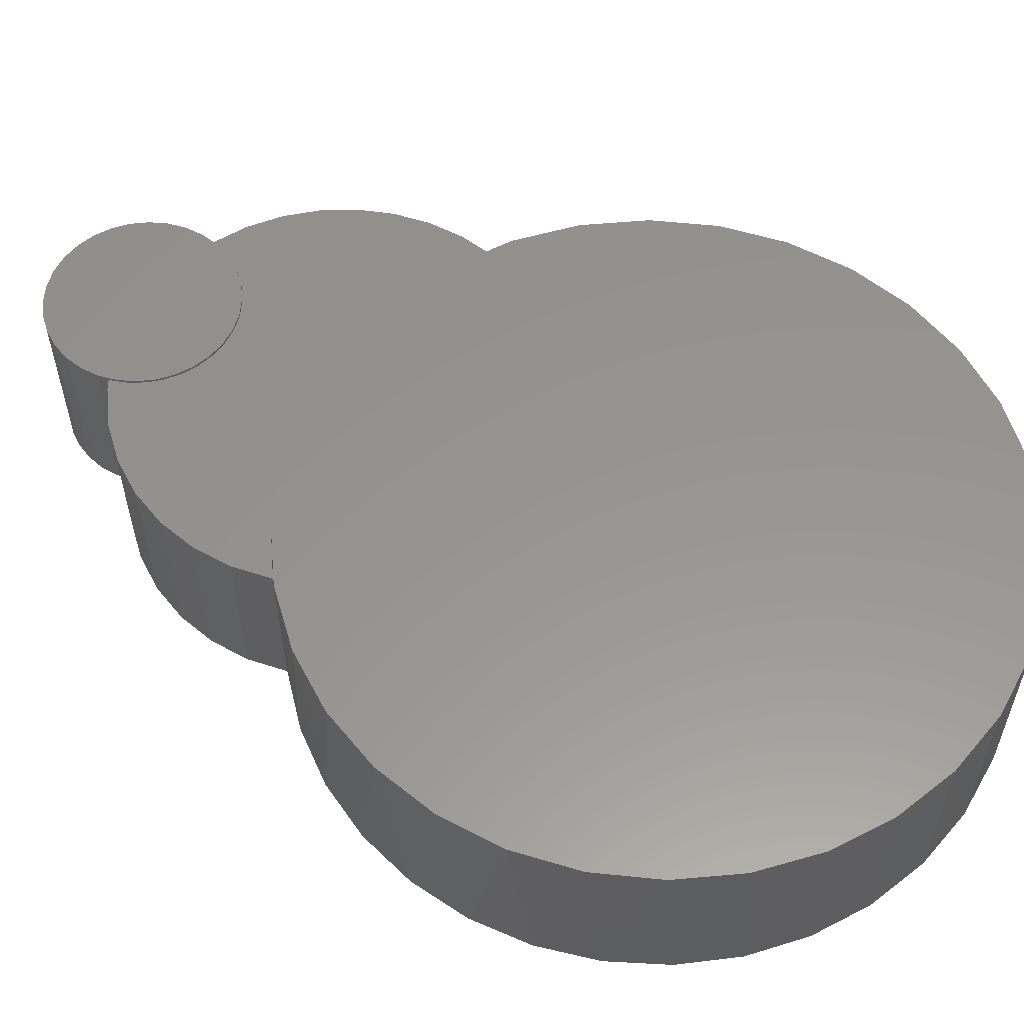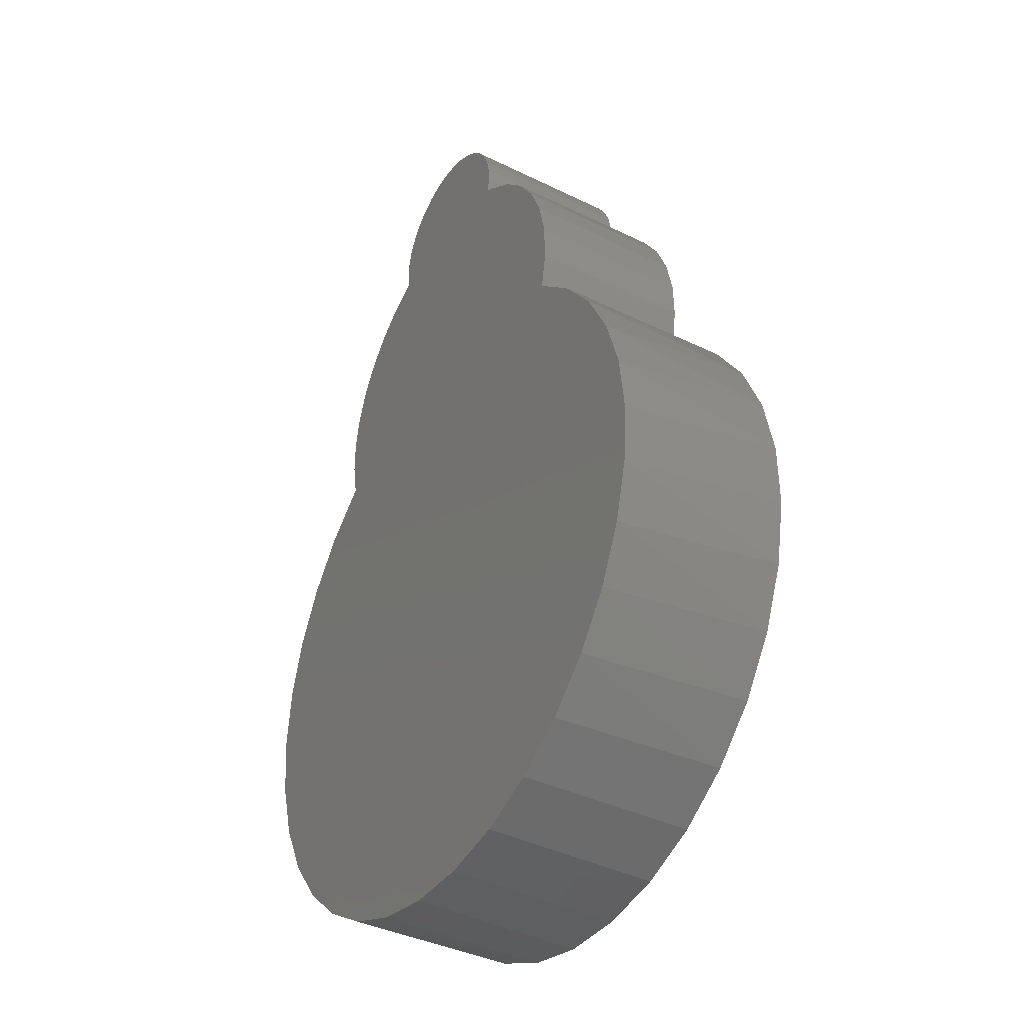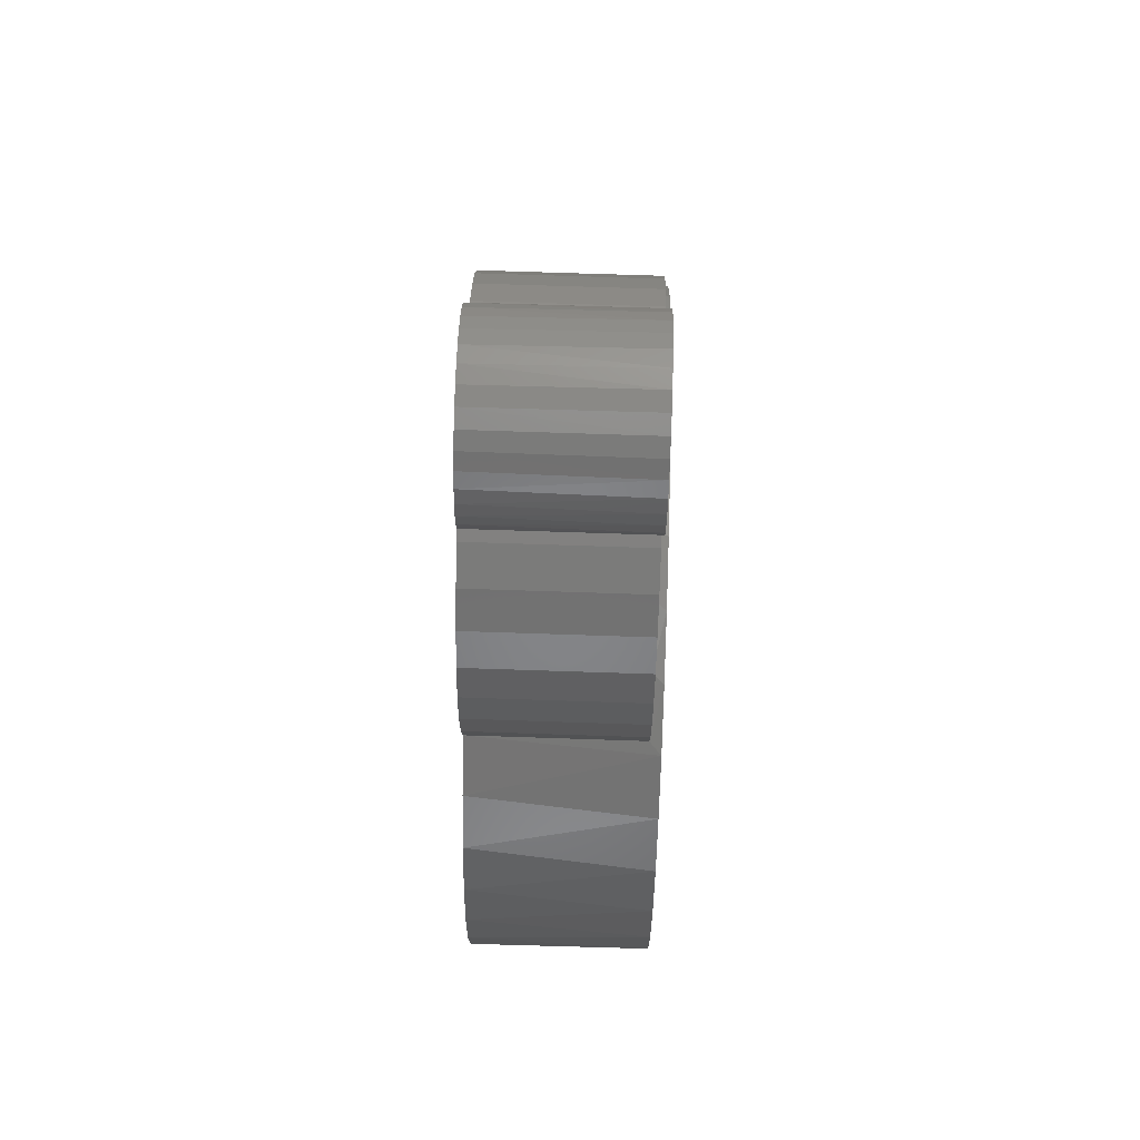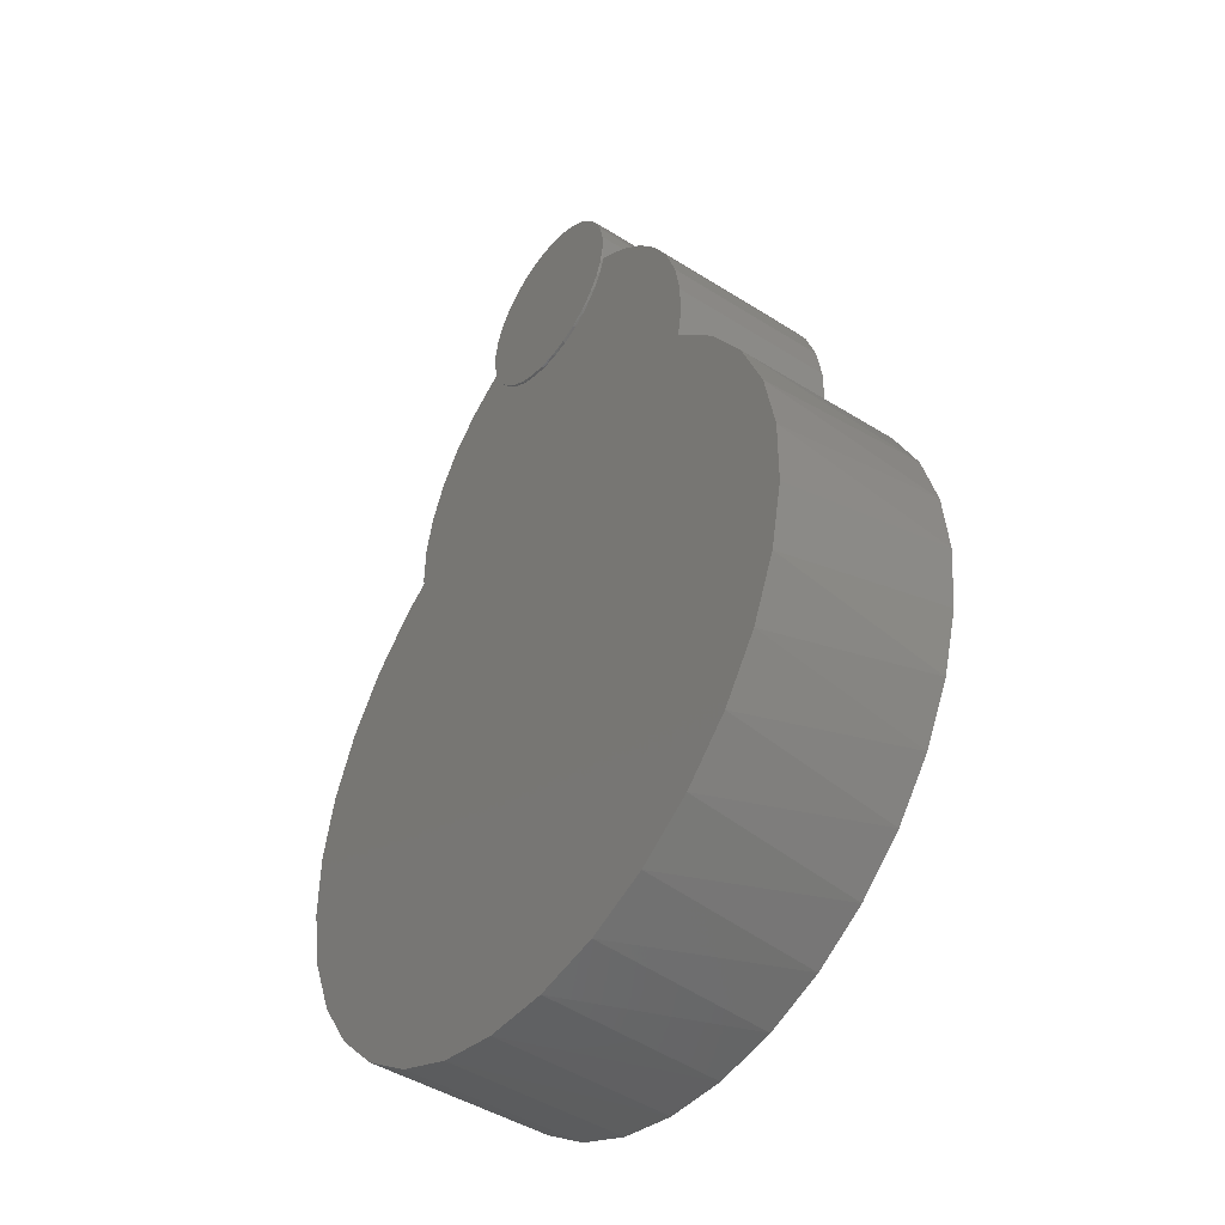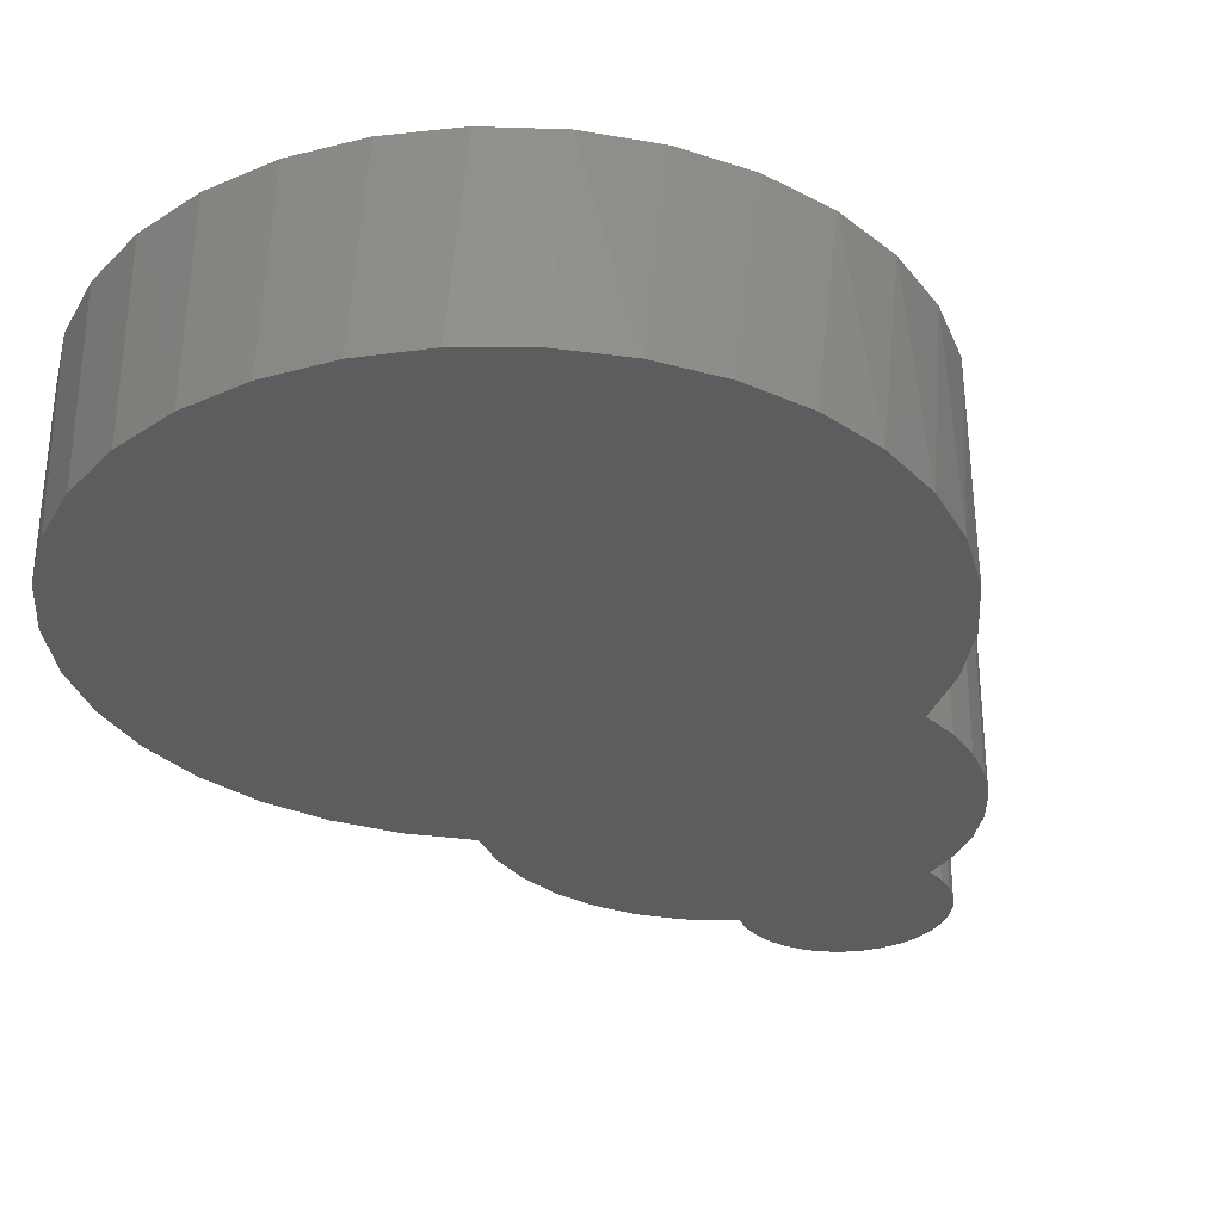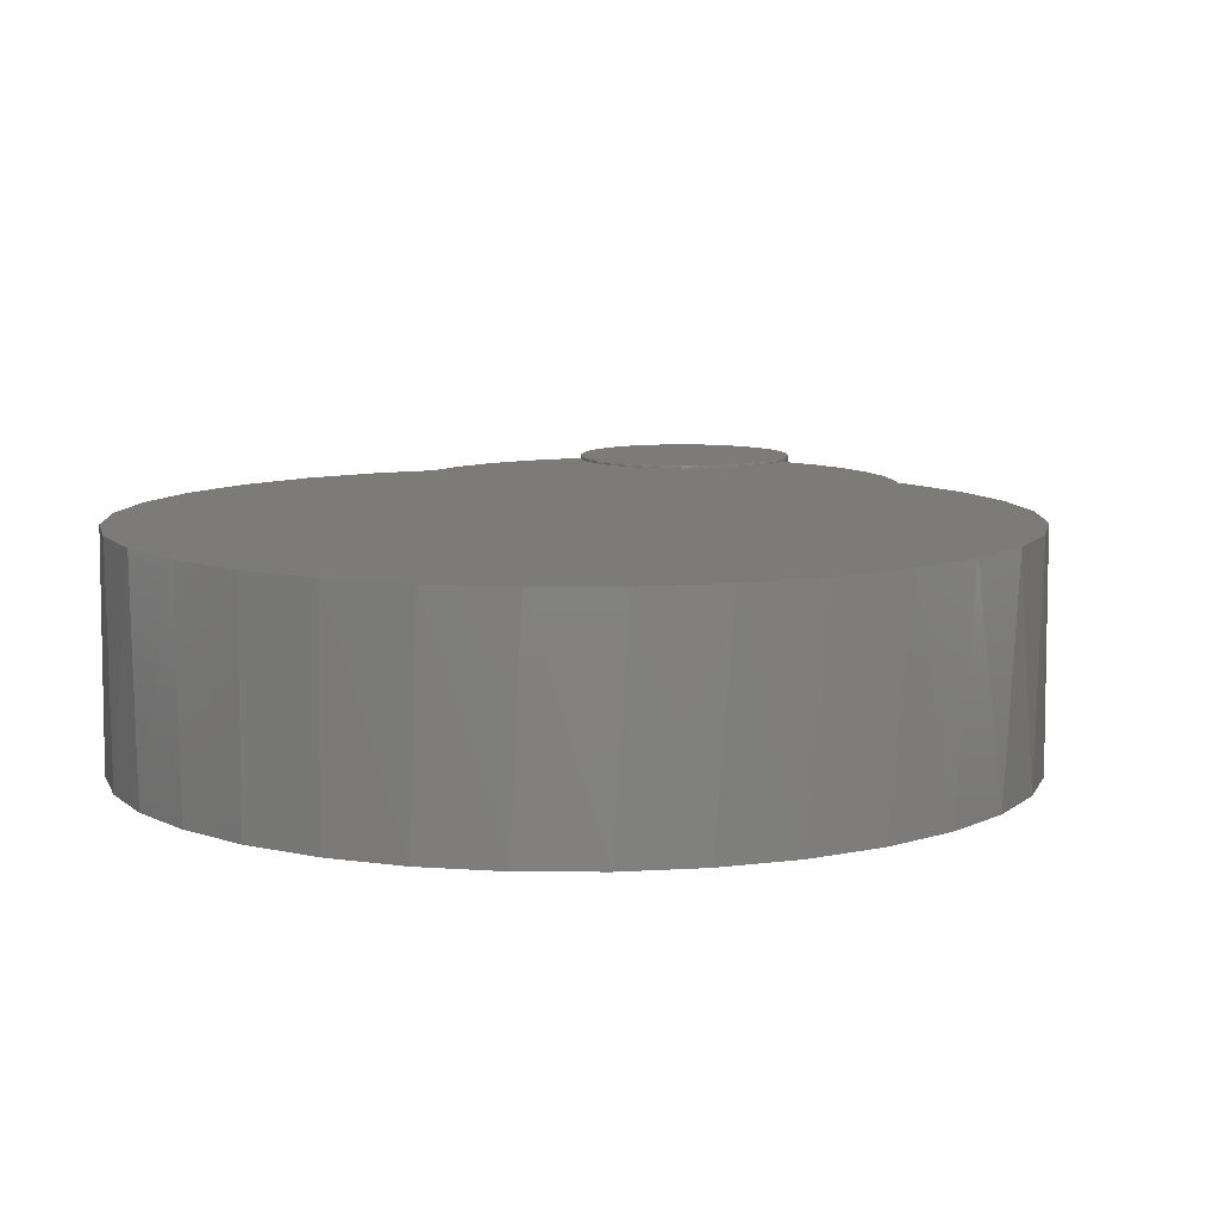
<metadata>
{"format":"stl","ext":"stl","renderer":"f3d","projection":"perspective","resolution":1024,"background":"white","views":[{"elev":57.6,"azim":-62.0,"up":"+Z"},{"elev":-37.9,"azim":-122.0,"up":"+Y"},{"elev":71.6,"azim":-88.1,"up":"+Y"},{"elev":-44.9,"azim":53.6,"up":"+Y"},{"elev":-31.4,"azim":30.6,"up":"+Z"},{"elev":8.9,"azim":9.9,"up":"+Z"}]}
</metadata>
<code>
# stl→obj: 164 verts, 324 faces
v -0.05993 0.305 2.218e-19
v -0.0542 0.308 7.569e-19
v 0.07275 0.297 -6.224e-18
v 0.05048 -0.1968 1.205e-17
v 0.01286 -0.2027 1.241e-17
v -0.02521 -0.2016 1.234e-17
v -0.06239 -0.1933 1.184e-17
v 0.0542 0.308 7.569e-19
v 0.0549 0.3291 -5.365e-19
v -0.05258 0.3384 -1.106e-18
v 0.05223 0.3393 -1.166e-18
v -0.04836 0.3477 -1.679e-18
v 0.04766 0.3489 -1.752e-18
v -0.04249 0.3562 -2.195e-18
v 0.04135 0.3575 -2.275e-18
v -0.03517 0.3634 -2.636e-18
v 0.03353 0.3647 -2.715e-18
v 0.02449 0.3702 -3.056e-18
v -0.01689 0.3733 -3.243e-18
v 0.01456 0.374 -3.285e-18
v -0.006517 0.3755 -3.381e-18
v 0.004097 0.3758 -3.395e-18
v -0.02665 0.3691 -2.987e-18
v 0.08632 -0.1839 1.126e-17
v -0.09738 -0.1783 1.092e-17
v 0.1191 -0.1645 1.007e-17
v -0.1281 -0.1577 9.654e-18
v 0.1477 -0.1394 8.535e-18
v -0.1545 -0.1318 8.073e-18
v 0.1712 -0.1094 6.696e-18
v -0.1759 -0.1017 6.224e-18
v 0.1886 -0.07548 4.622e-18
v -0.1914 -0.0681 4.17e-18
v 0.1994 -0.03895 2.385e-18
v -0.2005 -0.03229 1.977e-18
v 0.2031 -0.001053 6.446e-20
v -0.2031 0.004587 -2.809e-19
v 0.1997 0.03689 -2.259e-18
v -0.1989 0.04131 -2.53e-18
v 0.1894 0.07353 -4.502e-18
v -0.1881 0.07667 -4.695e-18
v 0.1723 0.1076 -6.587e-18
v -0.1711 0.1095 -6.704e-18
v 0.1492 0.1379 -8.441e-18
v -0.1484 0.1387 -8.492e-18
v 0.1208 0.1633 1.961e-18
v -0.1208 0.1633 1.961e-18
v 0.1245 0.1845 6.609e-19
v -0.1247 0.1867 5.289e-19
v 0.1245 0.2061 -6.591e-19
v -0.1241 0.2104 -9.227e-19
v 0.1208 0.2273 -1.96e-18
v -0.119 0.2335 -2.341e-18
v 0.1135 0.2476 -3.202e-18
v -0.1096 0.2553 -3.675e-18
v 0.1029 0.2663 -4.349e-18
v -0.09634 0.275 -4.877e-18
v 0.08913 0.283 -5.366e-18
v -0.07957 0.2917 -5.903e-18
v 0.05556 0.3185 1.123e-19
v -0.05555 0.3181 1.335e-19
v -0.055 0.3284 -4.944e-19
v -0.05527 0.3144 0.1016
v -0.0542 0.308 0.1
v -0.05305 0.3037 0.1016
v -0.05101 0.2982 0.1
v 0.005954 0.265 0.1016
v -0.004944 0.2649 0.1016
v -0.002999 0.2648 0.1
v -0.01314 0.2663 0.1
v -0.01565 0.267 0.1016
v -0.02283 0.2696 0.1
v -0.02576 0.271 0.1016
v -0.03175 0.2747 0.1
v -0.03487 0.277 0.1016
v -0.03959 0.2813 0.1
v -0.04265 0.2847 0.1016
v -0.04608 0.2892 0.1
v -0.04879 0.2937 0.1016
v -0.05537 0.3253 0.1016
v -0.05334 0.336 0.1016
v -0.04926 0.3461 0.1016
v -0.04329 0.3552 0.1016
v 0.02665 0.2715 0.1
v 0.02665 0.2715 0.1016
v 0.01724 0.2675 0.1
v 0.01662 0.2673 0.1016
v 0.007245 0.2652 0.1
v -0.02665 0.3691 0.1016
v -0.03566 0.363 0.1016
v 0.03449 0.2767 0.1
v 0.03566 0.2777 0.1016
v 0.01565 0.3737 0.1016
v 0.02576 0.3696 0.1016
v 0.03487 0.3636 0.1016
v 0.04265 0.356 0.1016
v 0.04879 0.347 0.1016
v 0.05305 0.3369 0.1016
v 0.05527 0.3263 0.1016
v 0.0542 0.308 0.1
v 0.05334 0.3047 0.1016
v 0.05134 0.299 0.1
v 0.04926 0.2946 0.1016
v 0.04702 0.2906 0.1
v 0.04329 0.2854 0.1016
v 0.04135 0.2831 0.1
v 0.05537 0.3154 0.1016
v -0.01662 0.3734 0.1016
v -0.005954 0.3756 0.1016
v 0.004944 0.3757 0.1016
v 0.07275 0.297 0.1
v 0.08913 0.283 0.1
v 0.1029 0.2663 0.1
v 0.1135 0.2476 0.1
v 0.1208 0.2273 0.1
v 0.1245 0.2061 0.1
v 0.1245 0.1845 0.1
v 0.1208 0.1633 0.1
v -0.05993 0.305 0.1
v -0.07957 0.2917 0.1
v -0.05184 0.1964 0.1
v -0.01391 0.2026 0.1
v -0.1241 0.2104 0.1
v -0.1247 0.1867 0.1
v -0.0879 0.1831 0.1
v -0.1208 0.1633 0.1
v 0.02451 0.2016 0.1
v 0.09738 0.1783 0.1
v -0.09634 0.275 0.1
v -0.1096 0.2553 0.1
v -0.119 0.2335 0.1
v 0.06206 0.1934 0.1
v 0.1303 0.1558 0.1069
v 0.09738 0.1783 0.1069
v -0.06074 -0.1938 0.1069
v -0.02175 -0.202 0.1069
v 0.01806 -0.2023 0.1069
v 0.05719 -0.1949 0.1069
v 0.09411 -0.18 0.1069
v 0.1274 -0.1582 0.1069
v 0.1558 -0.1303 0.1069
v 0.1783 -0.09738 0.1069
v 0.1938 -0.06074 0.1069
v 0.202 -0.02175 0.1069
v 0.2023 0.01806 0.1069
v 0.1949 0.05719 0.1069
v 0.18 0.09411 0.1069
v 0.1582 0.1274 0.1069
v -0.09738 -0.1783 0.1069
v 0.06074 0.1938 0.1069
v 0.02175 0.202 0.1069
v -0.01806 0.2023 0.1069
v -0.05719 0.1949 0.1069
v -0.09411 0.18 0.1069
v -0.1274 0.1582 0.1069
v -0.1558 0.1303 0.1069
v -0.1783 0.09738 0.1069
v -0.1938 0.06074 0.1069
v -0.202 0.02175 0.1069
v -0.2023 -0.01806 0.1069
v -0.1949 -0.05719 0.1069
v -0.18 -0.09411 0.1069
v -0.1582 -0.1274 0.1069
v -0.1303 -0.1558 0.1069
f 1 2 3
f 4 5 6
f 6 7 4
f 8 3 2
f 9 10 11
f 11 10 12
f 11 12 13
f 13 12 14
f 13 14 15
f 15 14 16
f 15 16 17
f 18 19 20
f 20 19 21
f 20 21 22
f 23 19 18
f 23 18 17
f 23 17 16
f 4 7 24
f 24 7 25
f 24 25 26
f 26 25 27
f 26 27 28
f 28 27 29
f 28 29 30
f 30 29 31
f 30 31 32
f 32 31 33
f 32 33 34
f 34 33 35
f 34 35 36
f 36 35 37
f 36 37 38
f 38 37 39
f 38 39 40
f 40 39 41
f 40 41 42
f 42 41 43
f 42 43 44
f 44 43 45
f 44 45 46
f 46 45 47
f 46 47 48
f 48 47 49
f 48 49 50
f 50 49 51
f 50 51 52
f 52 51 53
f 52 53 54
f 54 53 55
f 54 55 56
f 56 55 57
f 56 57 58
f 58 57 3
f 3 57 59
f 3 59 1
f 8 2 60
f 60 2 61
f 60 61 9
f 9 61 62
f 9 62 10
f 2 63 61
f 2 64 63
f 64 65 63
f 64 66 65
f 67 68 69
f 70 69 68
f 68 71 70
f 72 70 71
f 71 73 72
f 74 72 73
f 73 75 74
f 76 74 75
f 75 77 76
f 78 76 77
f 77 79 78
f 78 79 66
f 66 79 65
f 61 63 80
f 61 80 62
f 62 80 81
f 62 81 10
f 10 81 82
f 10 82 12
f 12 82 83
f 84 85 86
f 86 85 87
f 86 87 88
f 88 87 67
f 88 67 69
f 89 23 90
f 90 23 16
f 90 16 83
f 83 16 14
f 83 14 12
f 85 91 92
f 85 84 91
f 93 94 18
f 17 18 94
f 94 95 17
f 15 17 95
f 95 96 15
f 13 15 96
f 96 97 13
f 11 13 97
f 97 98 11
f 9 11 98
f 98 99 9
f 60 9 99
f 100 101 102
f 101 103 102
f 102 103 104
f 104 103 105
f 104 105 106
f 106 105 92
f 106 92 91
f 107 101 100
f 107 100 8
f 107 8 60
f 107 60 99
f 23 89 19
f 19 89 108
f 19 108 21
f 21 108 109
f 21 109 22
f 22 109 110
f 22 110 20
f 20 110 93
f 20 93 18
f 8 100 3
f 3 100 111
f 3 111 58
f 58 111 112
f 58 112 56
f 56 112 113
f 56 113 54
f 54 113 114
f 54 114 52
f 52 114 115
f 52 115 50
f 50 115 116
f 50 116 48
f 48 116 117
f 48 117 46
f 46 117 118
f 64 2 119
f 119 2 1
f 119 66 64
f 119 120 66
f 84 113 91
f 84 86 113
f 121 122 123
f 123 124 121
f 121 124 125
f 126 125 124
f 100 102 111
f 111 102 104
f 111 104 112
f 112 104 106
f 112 106 91
f 112 91 113
f 113 86 88
f 113 88 114
f 114 88 69
f 116 122 127
f 118 117 128
f 66 120 78
f 78 120 129
f 76 78 129
f 76 129 74
f 130 131 115
f 130 115 114
f 130 114 69
f 130 69 70
f 130 70 72
f 130 72 74
f 130 74 129
f 115 131 116
f 116 131 123
f 116 123 122
f 128 117 132
f 132 117 116
f 132 116 127
f 110 109 108
f 110 108 93
f 94 90 95
f 95 90 83
f 95 83 96
f 96 83 82
f 96 82 97
f 97 82 81
f 97 81 98
f 101 79 103
f 103 79 77
f 103 77 105
f 105 77 75
f 105 75 92
f 92 75 73
f 87 71 68
f 87 68 67
f 85 92 73
f 85 73 71
f 85 71 87
f 89 90 94
f 89 94 93
f 89 93 108
f 98 81 99
f 99 81 80
f 99 80 107
f 107 80 63
f 107 63 101
f 101 63 65
f 101 65 79
f 47 126 49
f 49 126 124
f 49 124 51
f 51 124 123
f 51 123 53
f 53 123 131
f 53 131 55
f 55 131 130
f 55 130 57
f 57 130 129
f 57 129 59
f 59 129 120
f 59 120 1
f 1 120 119
f 128 133 118
f 128 134 133
f 135 6 136
f 136 6 5
f 136 5 137
f 137 5 4
f 137 4 138
f 138 4 24
f 138 24 139
f 139 24 26
f 139 26 140
f 140 26 28
f 140 28 141
f 141 28 30
f 141 30 142
f 142 30 32
f 142 32 143
f 143 32 34
f 143 34 144
f 144 34 36
f 144 36 145
f 36 38 145
f 146 145 38
f 38 40 146
f 147 146 40
f 40 42 147
f 148 147 42
f 42 44 148
f 46 118 44
f 44 118 133
f 44 133 148
f 149 25 135
f 135 25 7
f 135 7 6
f 134 132 150
f 134 128 132
f 150 132 127
f 150 127 151
f 151 127 122
f 151 122 152
f 152 122 121
f 152 121 153
f 153 121 125
f 153 125 154
f 47 45 155
f 155 45 156
f 156 45 43
f 156 43 157
f 157 43 41
f 157 41 158
f 158 41 39
f 158 39 159
f 39 37 159
f 160 159 37
f 37 35 160
f 161 160 35
f 35 33 161
f 162 161 33
f 33 31 162
f 163 162 31
f 31 29 163
f 164 163 29
f 126 47 155
f 126 155 154
f 126 154 125
f 25 149 27
f 27 149 164
f 27 164 29
f 136 137 138
f 138 135 136
f 151 152 150
f 152 153 150
f 150 153 154
f 150 154 134
f 134 154 155
f 134 155 133
f 133 155 156
f 133 156 148
f 148 156 157
f 148 157 147
f 147 157 158
f 147 158 146
f 146 158 159
f 146 159 145
f 145 159 160
f 145 160 144
f 144 160 161
f 144 161 143
f 143 161 162
f 143 162 142
f 142 162 163
f 142 163 141
f 141 163 164
f 141 164 140
f 140 164 149
f 140 149 139
f 139 149 135
f 139 135 138

</code>
